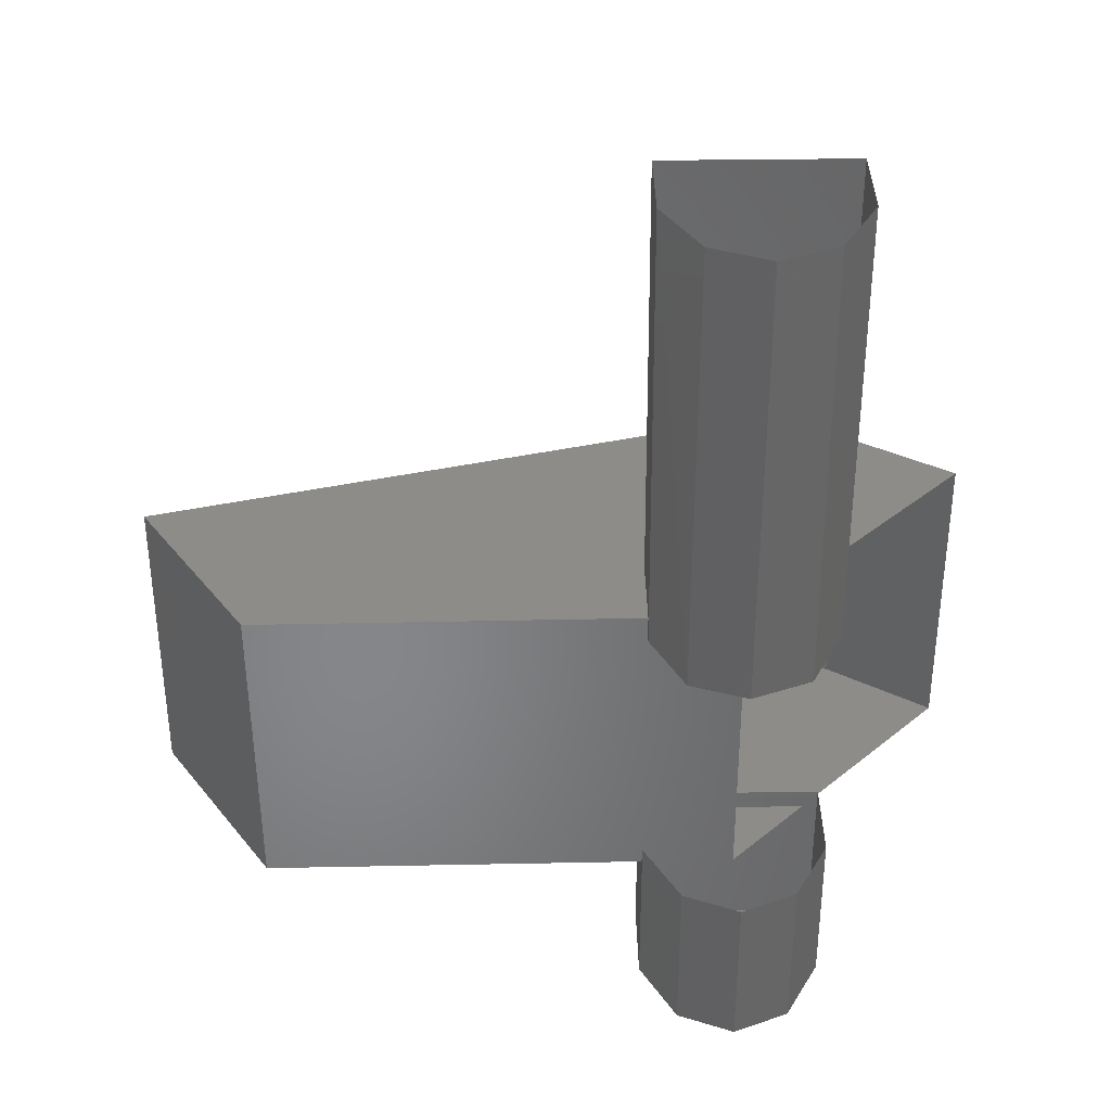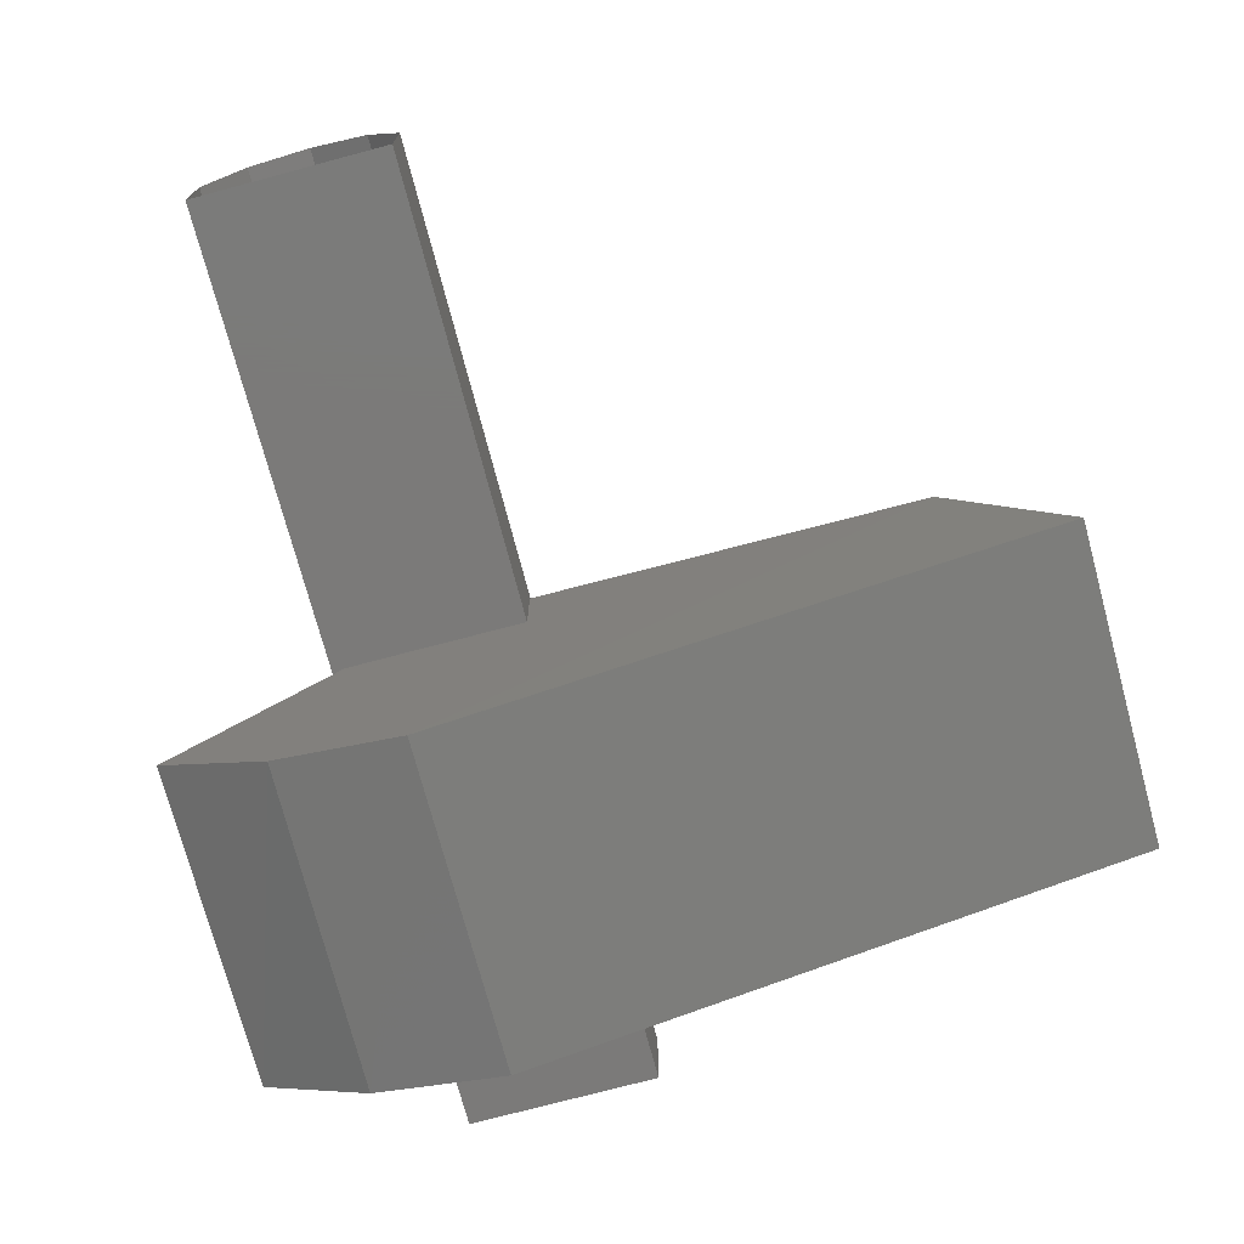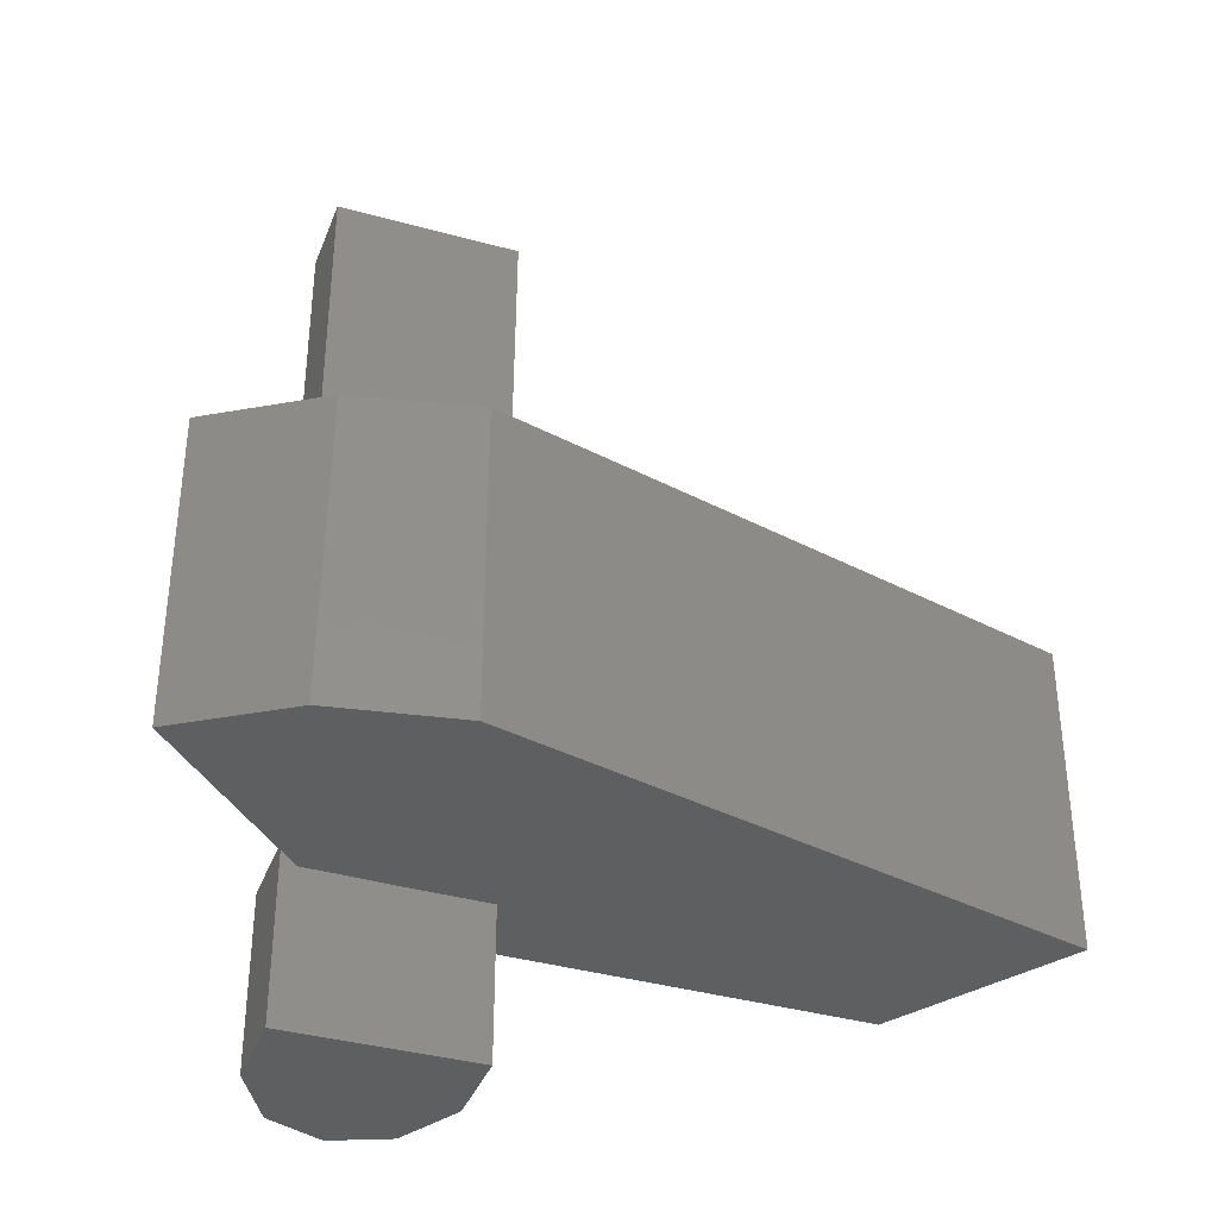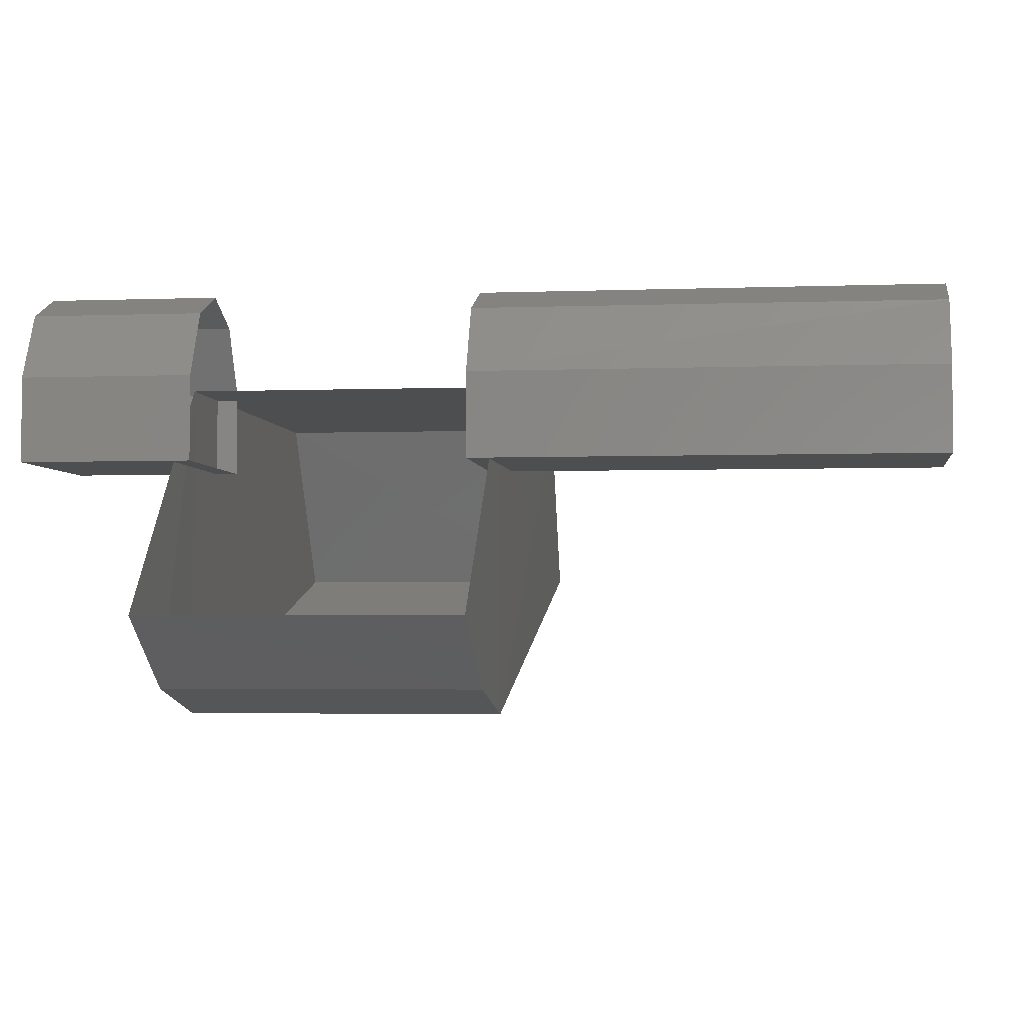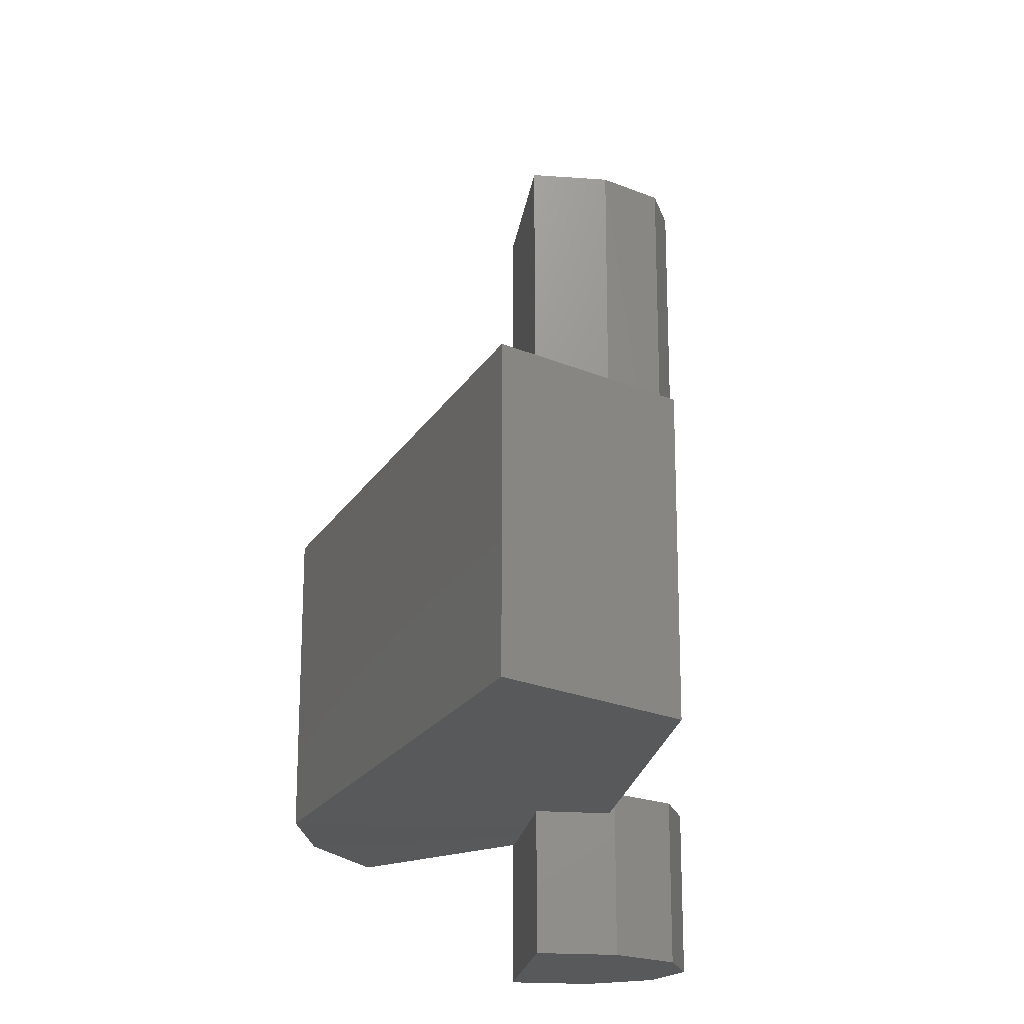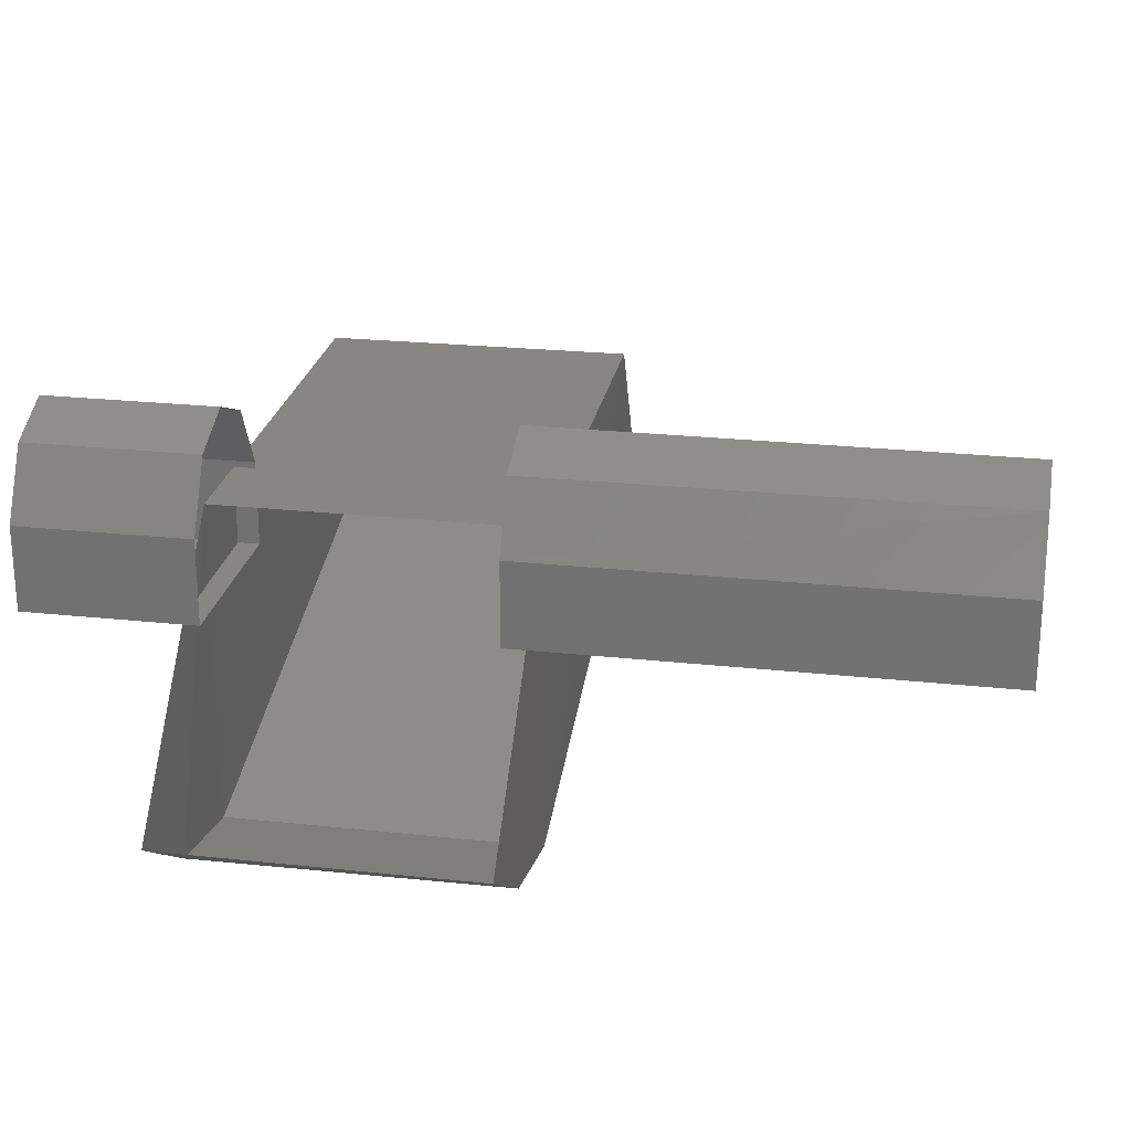
<metadata>
{"format":"stl","ext":"stl","renderer":"f3d","projection":"perspective","resolution":1024,"background":"white","views":[{"elev":36.8,"azim":-1.1,"up":"+Y"},{"elev":-73.7,"azim":-165.0,"up":"+Z"},{"elev":-37.2,"azim":160.4,"up":"+Y"},{"elev":-3.2,"azim":97.6,"up":"+Z"},{"elev":-20.6,"azim":-97.7,"up":"+Y"},{"elev":24.0,"azim":100.3,"up":"+Z"}]}
</metadata>
<code>
# stl→obj: 40 verts, 51 faces
v -3.163 -12.01 -3.01
v -3.168 -11.23 -3.01
v -3.163 -12.01 -2.87
v -3.168 -11.23 -2.87
v -3.108 -12.01 -2.76
v -3.108 -11.23 -2.76
v -3.013 -12 -2.72
v -3.013 -11.23 -2.72
v -2.913 -12 -2.76
v -2.918 -11.23 -2.76
v -2.858 -12 -2.87
v -2.858 -11.23 -2.87
v -2.858 -12 -3.01
v -2.858 -11.23 -3.01
v -3.163 -12.74 -3.01
v -3.163 -12.46 -3.01
v -3.163 -12.74 -2.87
v -3.163 -12.46 -2.87
v -3.103 -12.74 -2.76
v -3.103 -12.46 -2.76
v -3.008 -12.74 -2.72
v -3.008 -12.46 -2.72
v -2.913 -12.74 -2.76
v -2.913 -12.46 -2.76
v -2.853 -12.74 -2.87
v -2.853 -12.46 -2.87
v -2.853 -12.74 -3.01
v -2.853 -12.46 -3.01
v -3.008 -12.49 -3.425
v -3.008 -11.97 -3.425
v -2.798 -12.49 -3.38
v -2.803 -11.97 -3.38
v -2.623 -12.49 -3.265
v -2.623 -11.97 -3.265
v -3.008 -11.97 -2.88
v -3.008 -12.49 -2.88
v -3.803 -11.97 -2.88
v -3.798 -12.5 -2.88
v -3.988 -12.5 -3.18
v -3.988 -11.98 -3.18
f 1 2 3
f 2 3 4
f 3 4 5
f 4 5 6
f 5 6 7
f 6 7 8
f 7 8 9
f 8 9 10
f 9 10 11
f 10 11 12
f 11 12 13
f 12 13 14
f 15 16 17
f 16 17 18
f 17 18 19
f 18 19 20
f 19 20 21
f 20 21 22
f 21 22 23
f 22 23 24
f 23 24 25
f 24 25 26
f 25 26 27
f 26 27 28
f 21 19 23
f 19 23 17
f 23 17 25
f 17 25 15
f 25 15 27
f 29 30 31
f 30 31 32
f 31 32 33
f 32 33 34
f 16 15 28
f 15 28 27
f 30 32 35
f 32 35 34
f 2 1 14
f 1 14 13
f 29 36 31
f 36 31 33
f 35 37 36
f 37 36 38
f 29 39 30
f 39 30 40
f 39 40 38
f 40 38 37
f 40 30 37
f 30 37 35
f 29 36 39
f 36 39 38

</code>
